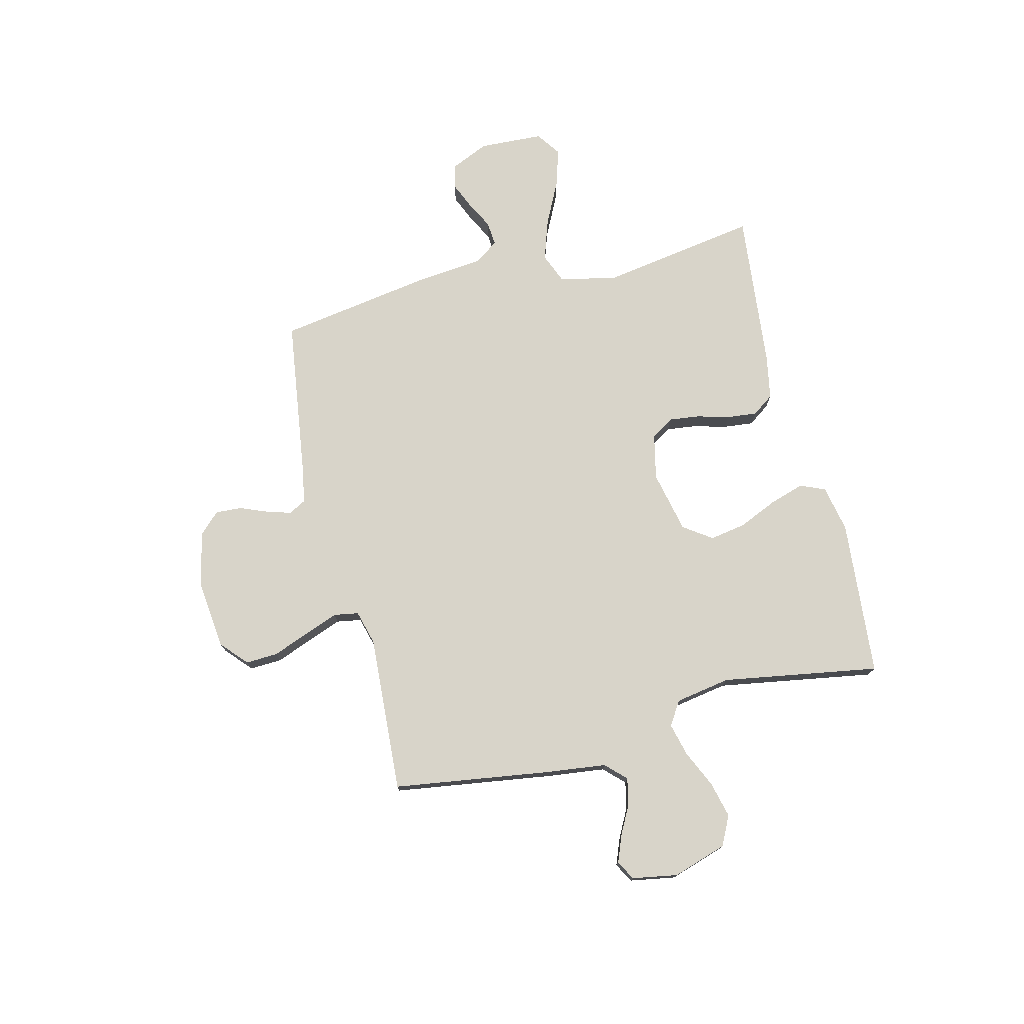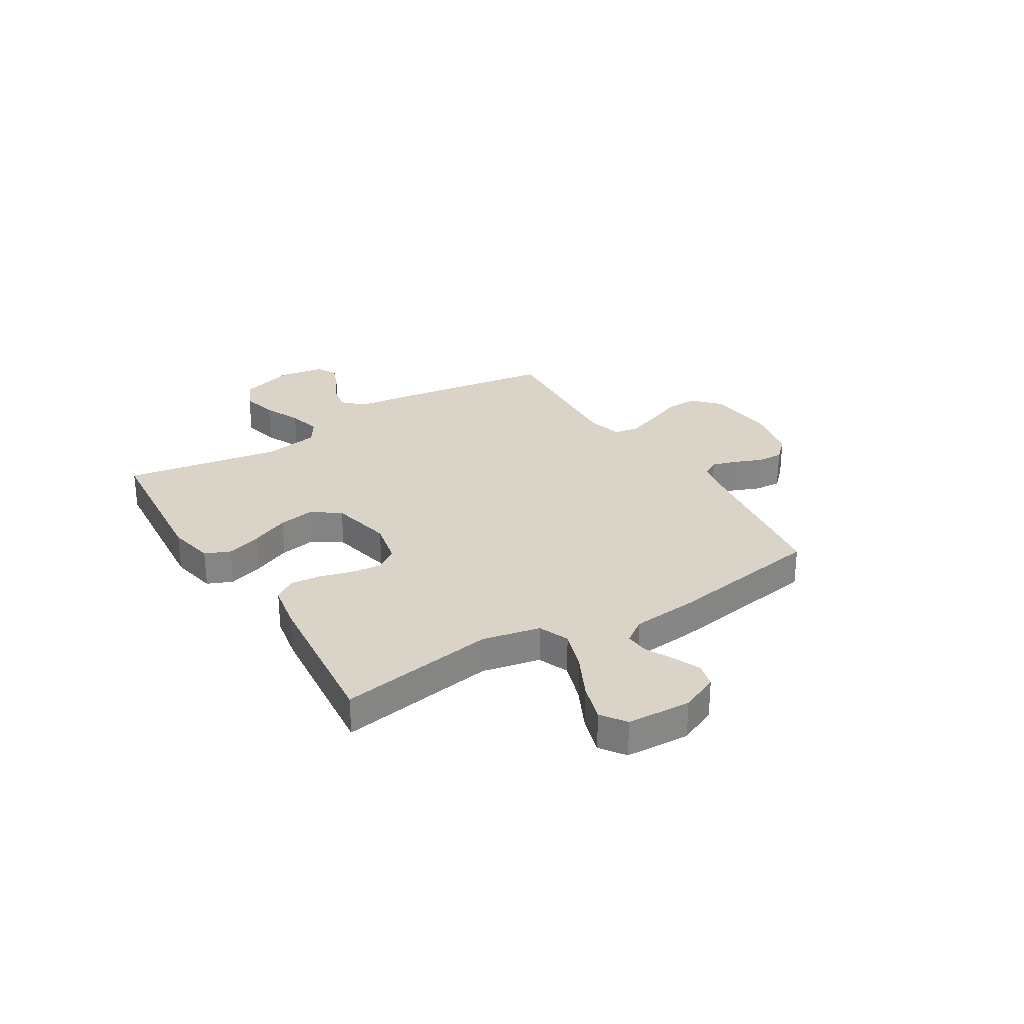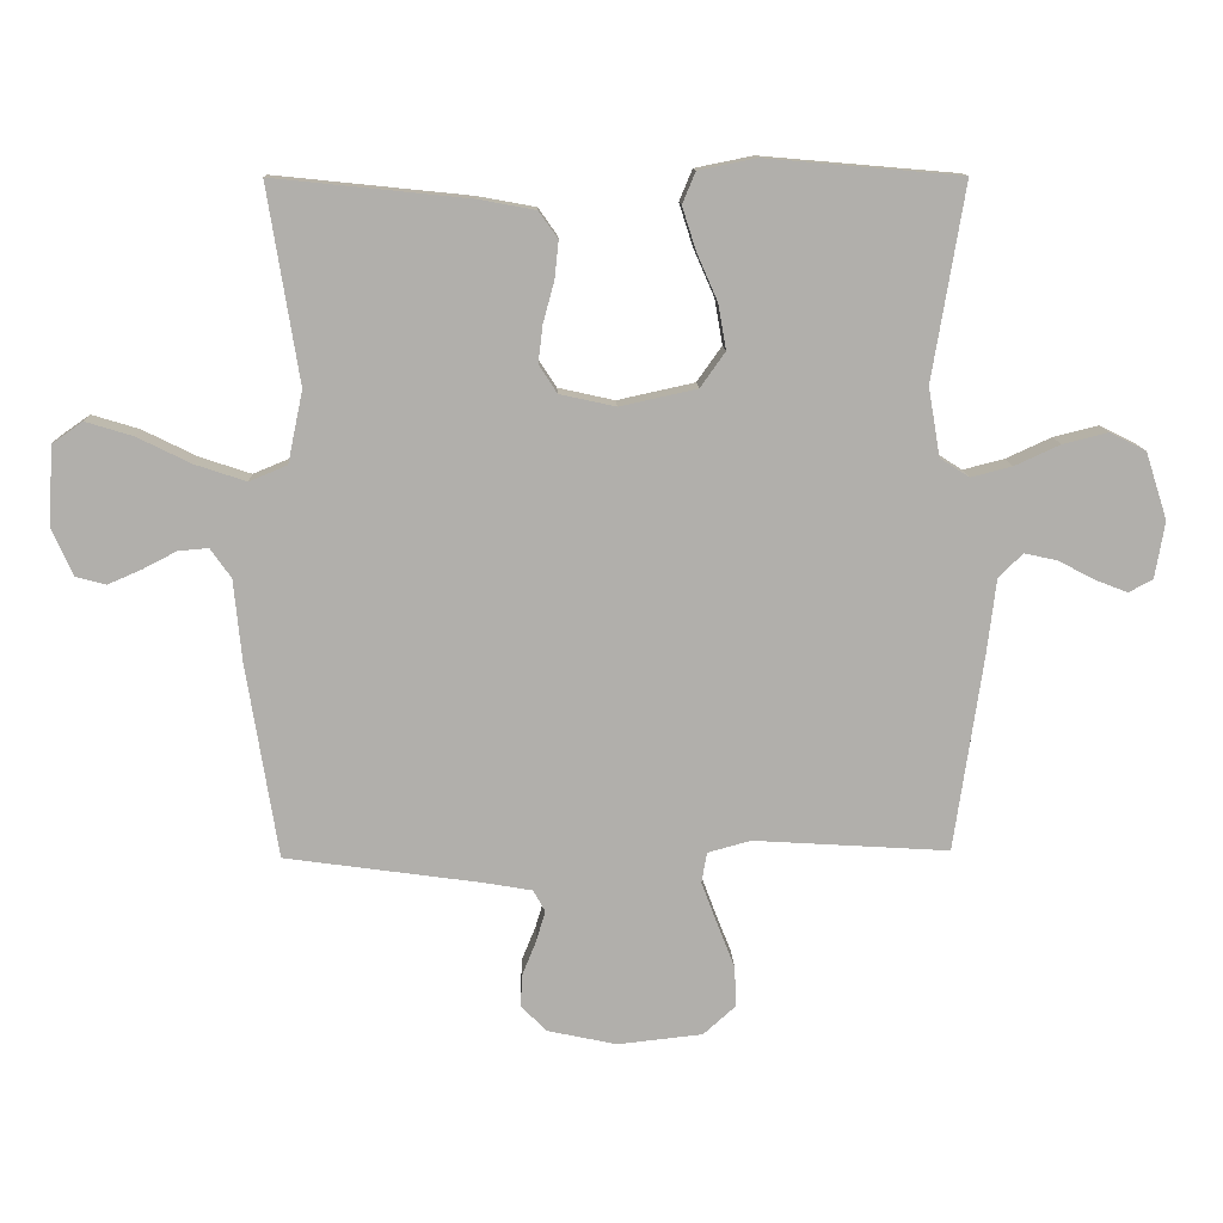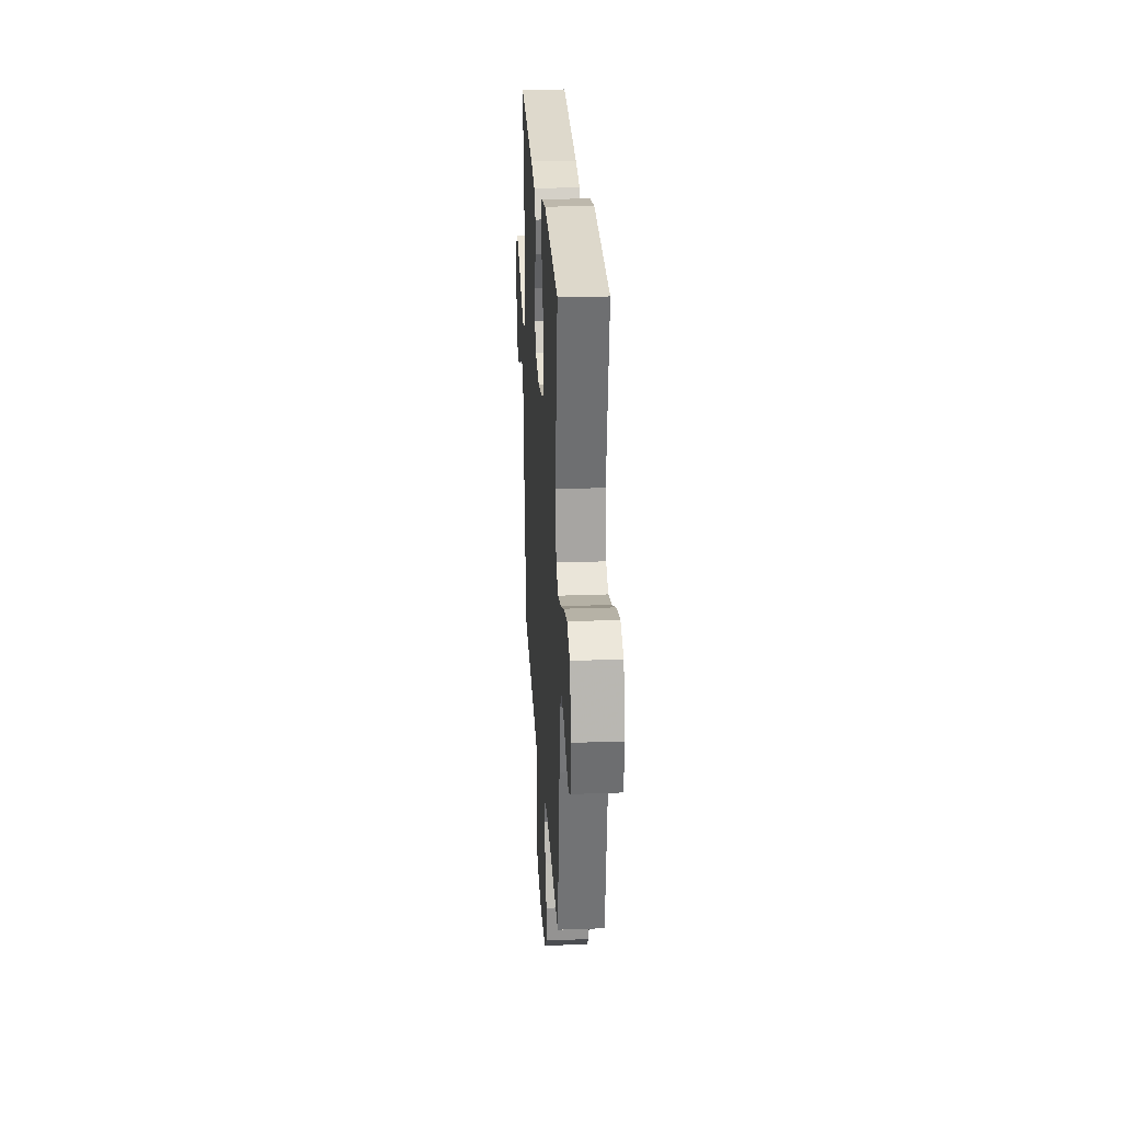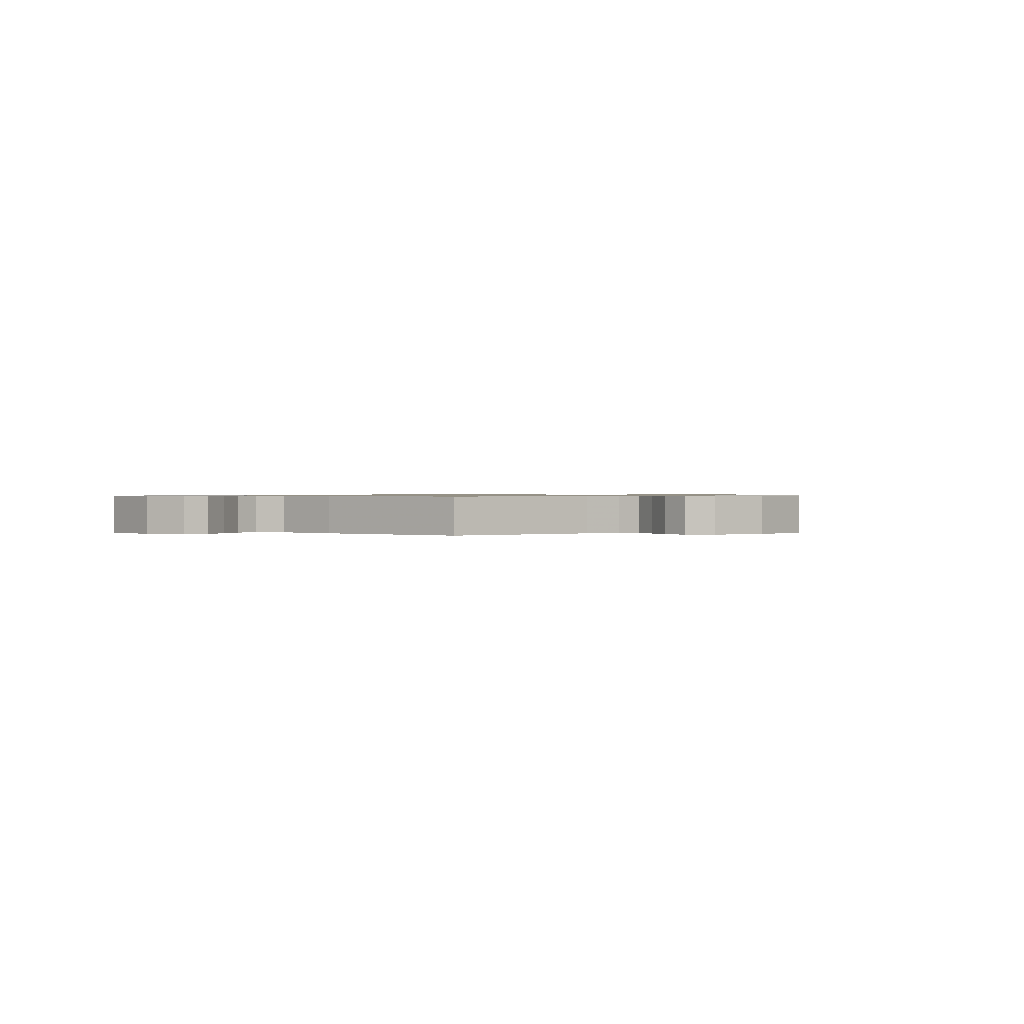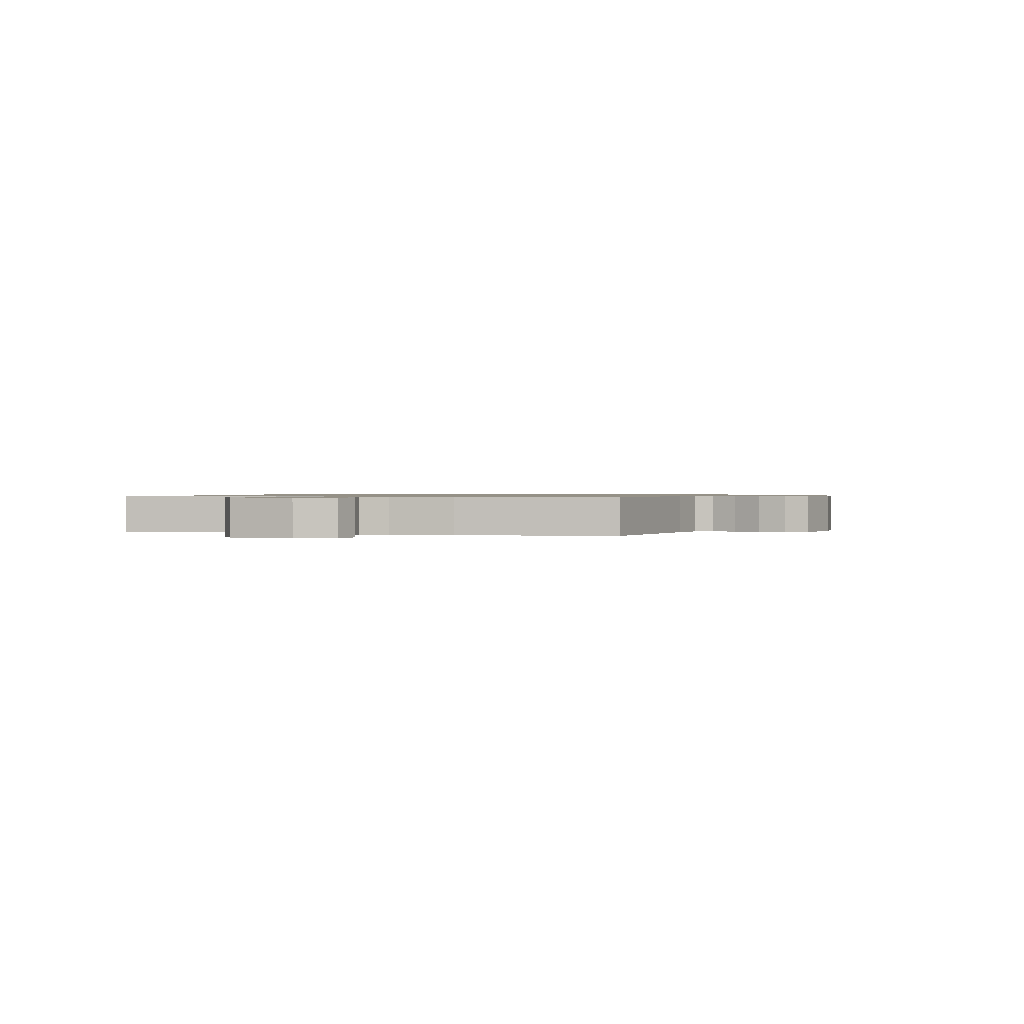
<metadata>
{"format":"obj","ext":"obj","renderer":"f3d","projection":"perspective","resolution":1024,"background":"white","views":[{"elev":75.4,"azim":-103.9,"up":"+Y"},{"elev":28.5,"azim":58.4,"up":"+Y"},{"elev":12.1,"azim":177.9,"up":"+Z"},{"elev":26.2,"azim":-93.4,"up":"+Z"},{"elev":0.7,"azim":136.1,"up":"+Y"},{"elev":0.8,"azim":107.8,"up":"+Y"}]}
</metadata>
<code>
v -0.5 0.07 -0.5
v -0.544 0.07 -0.2
v -0.558 0.07 -0.085
v -0.595 0.07 -0.047
v -0.646 0.07 -0.058
v -0.701 0.07 -0.087
v -0.752 0.07 -0.107
v -0.789 0.07 -0.087
v -0.804 0.07 0
v -0.771 0.07 0.103
v -0.715 0.07 0.131
v -0.646 0.07 0.114
v -0.576 0.07 0.082
v -0.513 0.07 0.066
v -0.468 0.07 0.095
v -0.45 0.07 0.2
v -0.5 0.07 0.5
v -0.2 0.07 0.526
v -0.111 0.07 0.508
v -0.091 0.07 0.46
v -0.112 0.07 0.394
v -0.144 0.07 0.321
v -0.156 0.07 0.252
v -0.118 0.07 0.198
v 0 0.07 0.172
v 0.086 0.07 0.191
v 0.114 0.07 0.234
v 0.107 0.07 0.292
v 0.09 0.07 0.354
v 0.084 0.07 0.412
v 0.113 0.07 0.453
v 0.2 0.07 0.469
v 0.5 0.07 0.5
v 0.452 0.07 0.2
v 0.475 0.07 0.09
v 0.533 0.07 0.066
v 0.611 0.07 0.092
v 0.694 0.07 0.133
v 0.766 0.07 0.155
v 0.813 0.07 0.122
v 0.819 0.07 0
v 0.787 0.07 -0.072
v 0.741 0.07 -0.084
v 0.69 0.07 -0.062
v 0.638 0.07 -0.035
v 0.592 0.07 -0.031
v 0.56 0.07 -0.076
v 0.548 0.07 -0.2
v 0.5 0.07 -0.5
v 0.2 0.07 -0.542
v 0.126 0.07 -0.555
v 0.108 0.07 -0.588
v 0.122 0.07 -0.635
v 0.143 0.07 -0.687
v 0.146 0.07 -0.737
v 0.107 0.07 -0.777
v 0 0.07 -0.8
v -0.13 0.07 -0.786
v -0.18 0.07 -0.741
v -0.177 0.07 -0.679
v -0.15 0.07 -0.61
v -0.126 0.07 -0.546
v -0.134 0.07 -0.499
v -0.2 0.07 -0.481
v -0.5 0 -0.5
v -0.544 0 -0.2
v -0.558 0 -0.085
v -0.595 0 -0.047
v -0.646 0 -0.058
v -0.701 0 -0.087
v -0.752 0 -0.107
v -0.789 0 -0.087
v -0.804 0 0
v -0.771 0 0.103
v -0.715 0 0.131
v -0.646 0 0.114
v -0.576 0 0.082
v -0.513 0 0.066
v -0.468 0 0.095
v -0.45 0 0.2
v -0.5 0 0.5
v -0.2 0 0.526
v -0.111 0 0.508
v -0.091 0 0.46
v -0.112 0 0.394
v -0.144 0 0.321
v -0.156 0 0.252
v -0.118 0 0.198
v 0 0 0.172
v 0.086 0 0.191
v 0.114 0 0.234
v 0.107 0 0.292
v 0.09 0 0.354
v 0.084 0 0.412
v 0.113 0 0.453
v 0.2 0 0.469
v 0.5 0 0.5
v 0.452 0 0.2
v 0.475 0 0.09
v 0.533 0 0.066
v 0.611 0 0.092
v 0.694 0 0.133
v 0.766 0 0.155
v 0.813 0 0.122
v 0.819 0 0
v 0.787 0 -0.072
v 0.741 0 -0.084
v 0.69 0 -0.062
v 0.638 0 -0.035
v 0.592 0 -0.031
v 0.56 0 -0.076
v 0.548 0 -0.2
v 0.5 0 -0.5
v 0.2 0 -0.542
v 0.126 0 -0.555
v 0.108 0 -0.588
v 0.122 0 -0.635
v 0.143 0 -0.687
v 0.146 0 -0.737
v 0.107 0 -0.777
v 0 0 -0.8
v -0.13 0 -0.786
v -0.18 0 -0.741
v -0.177 0 -0.679
v -0.15 0 -0.61
v -0.126 0 -0.546
v -0.134 0 -0.499
v -0.2 0 -0.481
f 58 59 60 61
f 58 61 62
f 57 58 62
f 56 57 62 63
f 53 54 55 56
f 52 53 56 63
f 47 48 49 50
f 46 47 50 51
f 42 43 44 45
f 40 41 42 45
f 40 45 46
f 37 38 39 40
f 36 37 40 46
f 35 36 46 51
f 31 32 33 34
f 28 29 30 31
f 27 28 31 34
f 26 27 34 35
f 19 20 21 22
f 17 18 19 22
f 16 17 22 23
f 15 16 23 24
f 10 11 12 13
f 10 13 14
f 9 10 14
f 8 9 14
f 5 6 7 8
f 4 5 8 14
f 3 4 14 15
f 64 1 2 3
f 63 64 3 15
f 25 26 35 51
f 25 51 52 63
f 15 24 25 63
f 125 124 123 122
f 126 125 122
f 126 122 121
f 127 126 121 120
f 120 119 118 117
f 127 120 117 116
f 114 113 112 111
f 115 114 111 110
f 109 108 107 106
f 109 106 105 104
f 110 109 104
f 104 103 102 101
f 110 104 101 100
f 115 110 100 99
f 98 97 96 95
f 95 94 93 92
f 98 95 92 91
f 99 98 91 90
f 86 85 84 83
f 86 83 82 81
f 87 86 81 80
f 88 87 80 79
f 77 76 75 74
f 78 77 74
f 78 74 73
f 78 73 72
f 72 71 70 69
f 78 72 69 68
f 79 78 68 67
f 67 66 65 128
f 79 67 128 127
f 115 99 90 89
f 127 116 115 89
f 127 89 88 79
f 1 65 66 2
f 2 66 67 3
f 3 67 68 4
f 4 68 69 5
f 5 69 70 6
f 6 70 71 7
f 7 71 72 8
f 8 72 73 9
f 9 73 74 10
f 10 74 75 11
f 11 75 76 12
f 12 76 77 13
f 13 77 78 14
f 14 78 79 15
f 15 79 80 16
f 16 80 81 17
f 17 81 82 18
f 18 82 83 19
f 19 83 84 20
f 20 84 85 21
f 21 85 86 22
f 22 86 87 23
f 23 87 88 24
f 24 88 89 25
f 25 89 90 26
f 26 90 91 27
f 27 91 92 28
f 28 92 93 29
f 29 93 94 30
f 30 94 95 31
f 31 95 96 32
f 32 96 97 33
f 33 97 98 34
f 34 98 99 35
f 35 99 100 36
f 36 100 101 37
f 37 101 102 38
f 38 102 103 39
f 39 103 104 40
f 40 104 105 41
f 41 105 106 42
f 42 106 107 43
f 43 107 108 44
f 44 108 109 45
f 45 109 110 46
f 46 110 111 47
f 47 111 112 48
f 48 112 113 49
f 49 113 114 50
f 50 114 115 51
f 51 115 116 52
f 52 116 117 53
f 53 117 118 54
f 54 118 119 55
f 55 119 120 56
f 56 120 121 57
f 57 121 122 58
f 58 122 123 59
f 59 123 124 60
f 60 124 125 61
f 61 125 126 62
f 62 126 127 63
f 63 127 128 64
f 64 128 65 1

</code>
